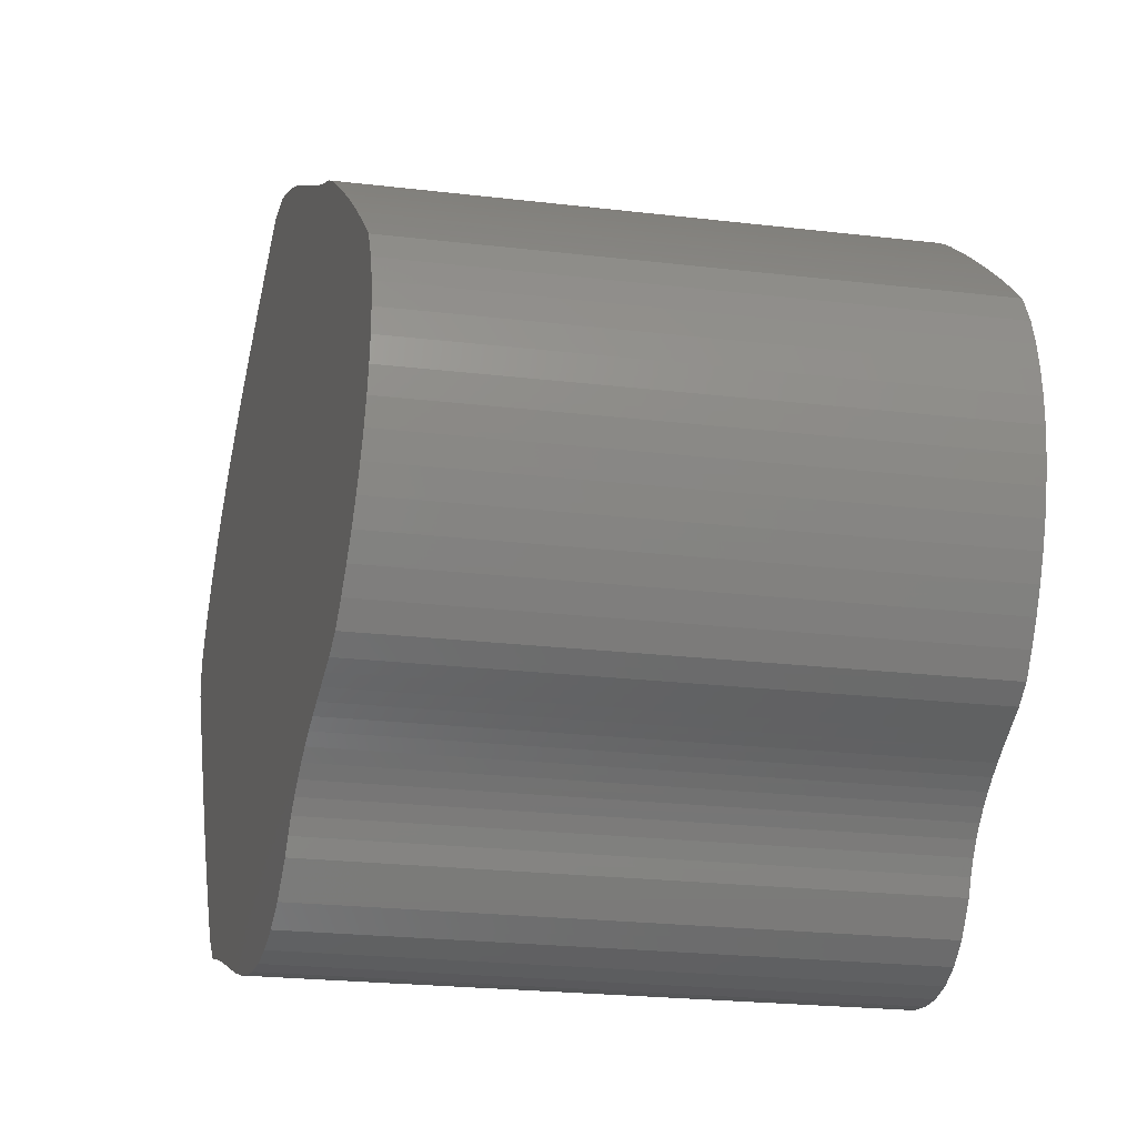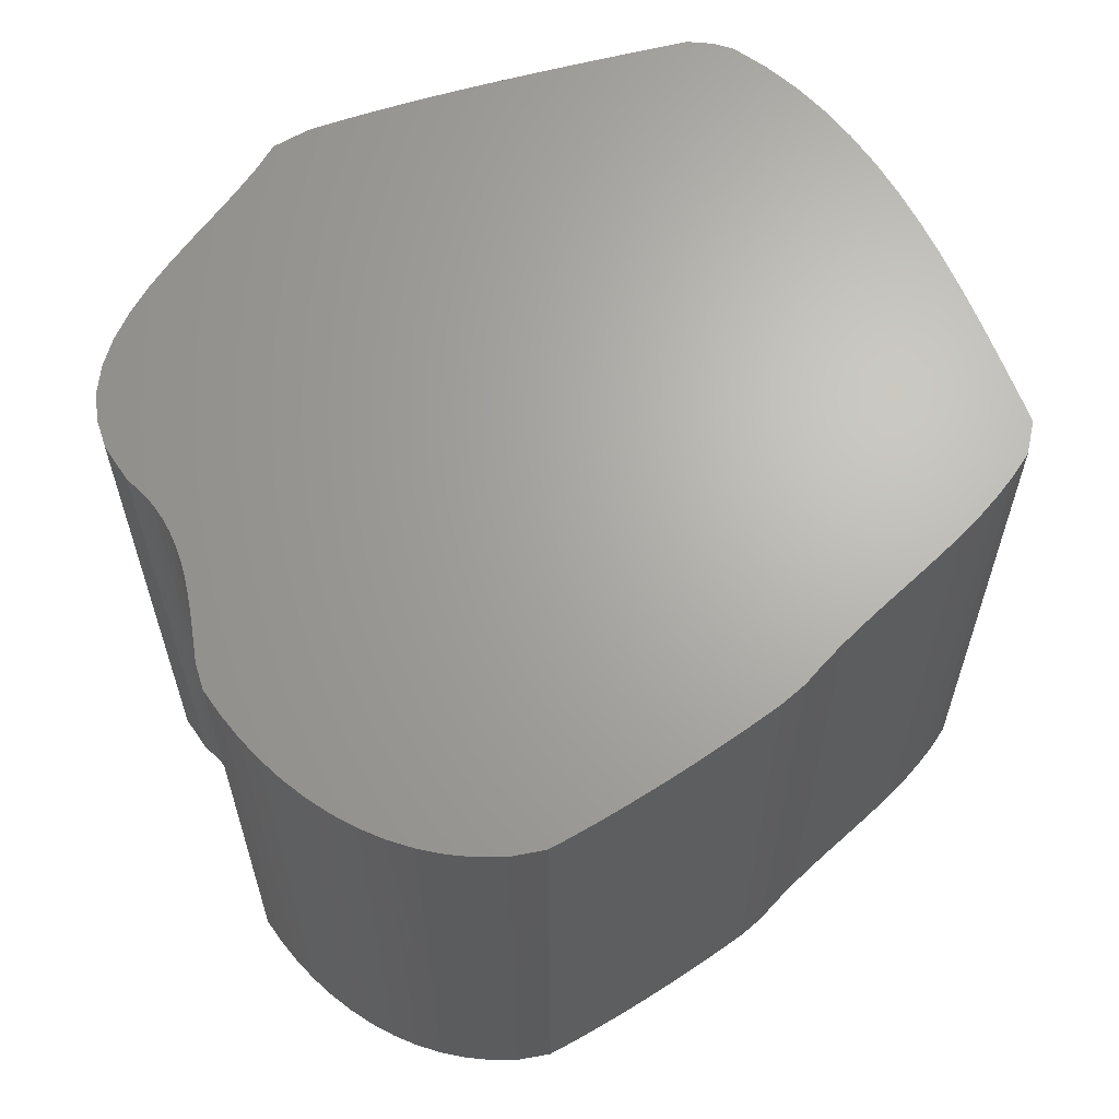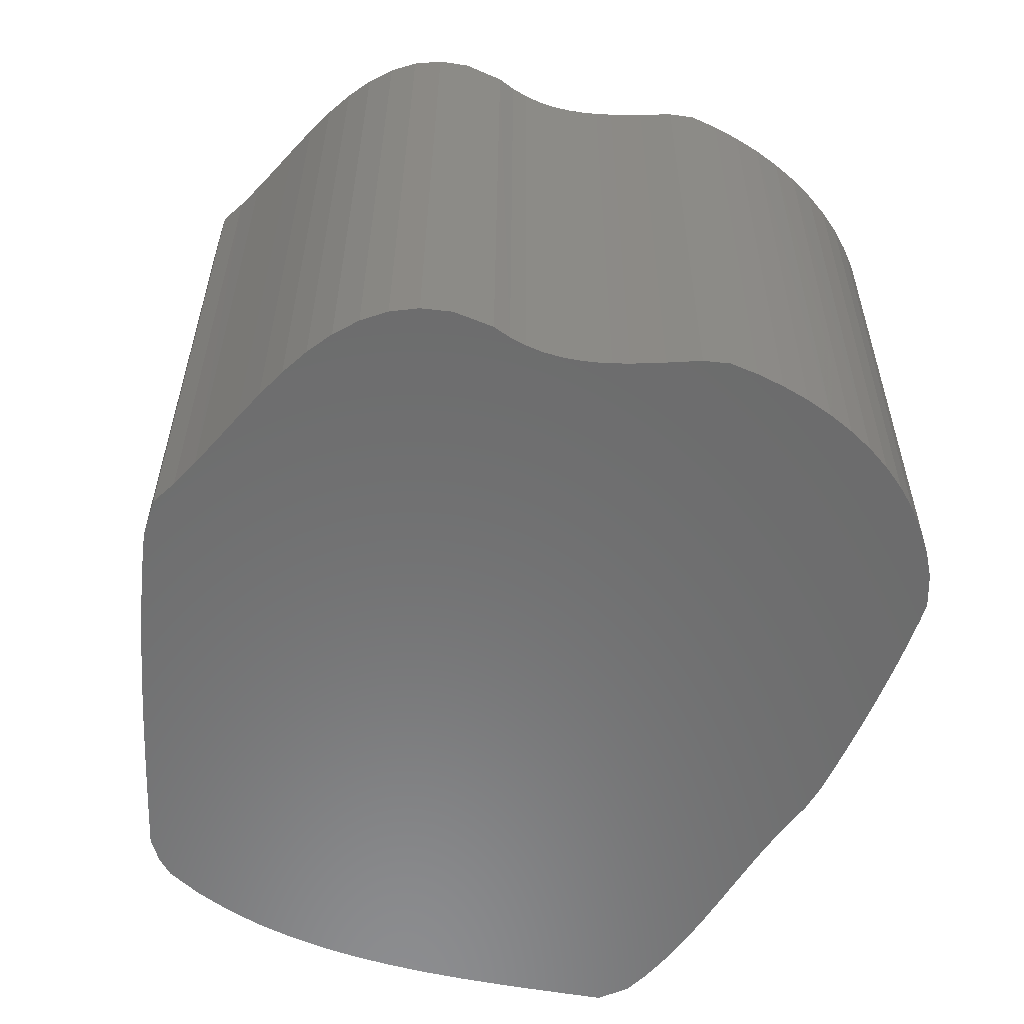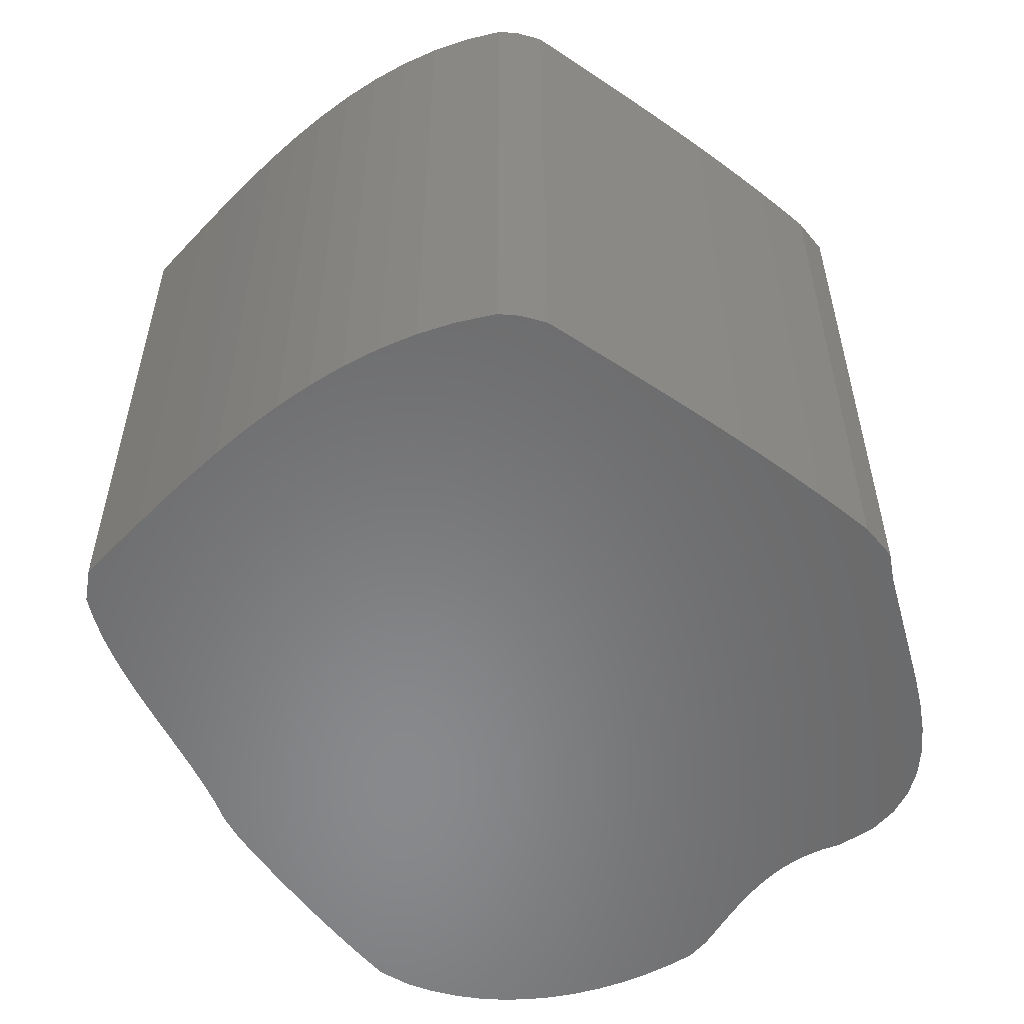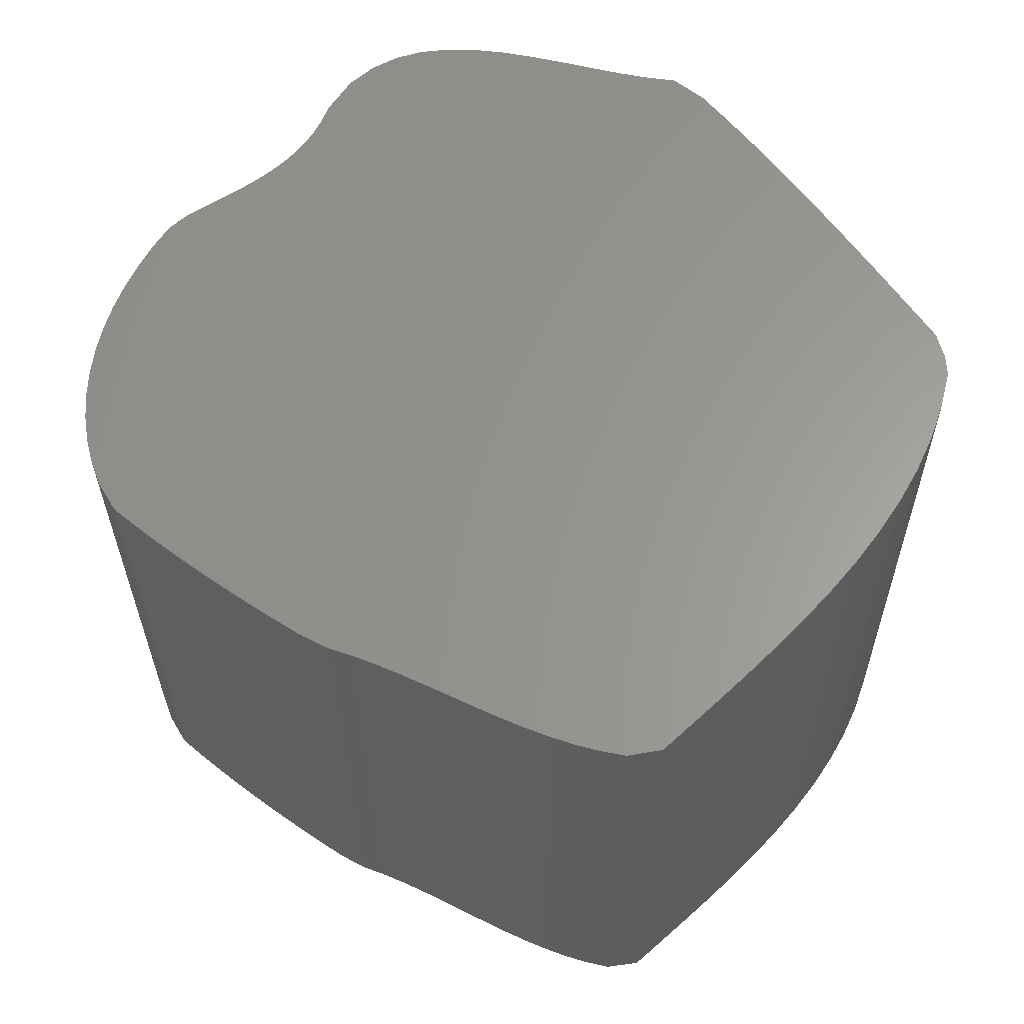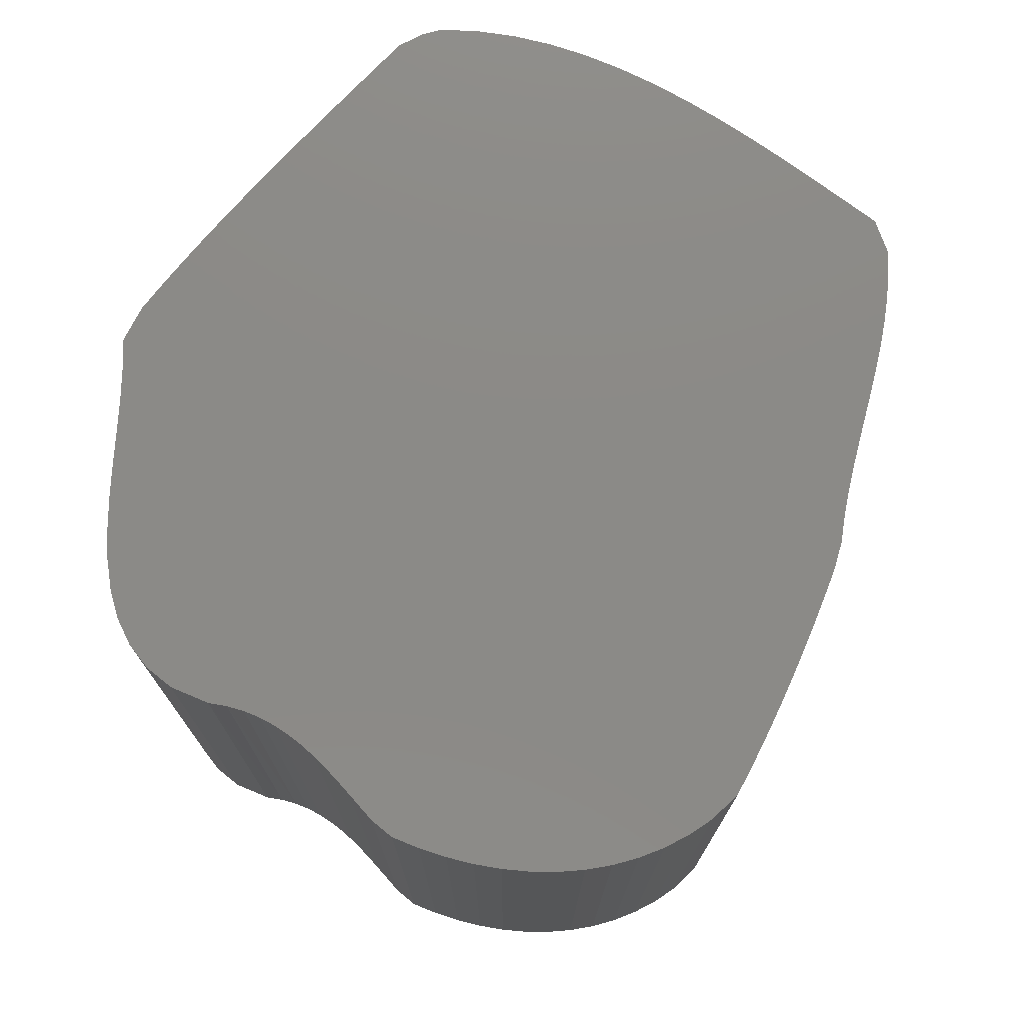
<metadata>
{"format":"stl","ext":"stl","renderer":"f3d","projection":"perspective","resolution":1024,"background":"white","views":[{"elev":-23.2,"azim":79.0,"up":"+Y"},{"elev":61.4,"azim":106.8,"up":"+Z"},{"elev":-58.0,"azim":28.3,"up":"+Z"},{"elev":-55.4,"azim":-94.6,"up":"+Z"},{"elev":60.7,"azim":176.6,"up":"+Z"},{"elev":74.1,"azim":73.8,"up":"+Z"}]}
</metadata>
<code>
# stl→obj: 186 verts, 368 faces
v -1.467 -25.89 5.25
v -1.573 -26.4 5.25
v -1.573 -26.22 5.25
v -1.381 -26.89 5.25
v -1.525 -26.64 5.25
v -1.33 -25.57 5.25
v -1.235 -27.14 5.25
v -1.166 -25.27 5.25
v -1.089 -27.39 5.25
v -0.9764 -24.98 5.25
v -0.7656 -24.71 5.25
v -0.9406 -27.65 5.25
v -0.5366 -24.45 5.25
v -0.7911 -27.9 5.25
v -0.2926 -24.19 5.25
v -0.6399 -28.15 5.25
v 3.703 -23.86 5.25
v 3.913 -23.97 5.25
v 3.496 -23.75 5.25
v 4.125 -24.06 5.25
v 3.29 -23.63 5.25
v -0.4869 -28.39 5.25
v -0.03667 -23.95 5.25
v 4.345 -24.2 5.25
v 3.085 -23.51 5.25
v -0.3318 -28.64 5.25
v 0.2279 -23.71 5.25
v 4.441 -29.32 5.25
v 2.88 -23.39 5.25
v -0.1746 -28.88 5.25
v 4.495 -24.32 5.25
v 0.4979 -23.49 5.25
v -0.01511 -29.12 5.25
v 4.56 -29.24 5.25
v 2.675 -23.27 5.25
v 4.329 -29.42 5.25
v 4.644 -24.43 5.25
v 2.468 -23.15 5.25
v 1.091 -29.99 5.25
v 4.793 -24.55 5.25
v 0.7702 -23.26 5.25
v 0.1469 -29.36 5.25
v 4.225 -29.53 5.25
v 4.942 -24.67 5.25
v 2.26 -23.05 5.25
v 0.8222 -29.9 5.25
v 4.131 -29.65 5.25
v 4.685 -29.16 5.25
v 2.049 -22.96 5.25
v 0.3115 -29.59 5.25
v 4.048 -29.78 5.25
v 5.089 -24.79 5.25
v 1.042 -23.05 5.25
v 0.5629 -29.83 5.25
v 1.367 -30.09 5.25
v 4.815 -29.09 5.25
v 1.836 -22.87 5.25
v 1.647 -30.2 5.25
v 4.949 -29.02 5.25
v 1.618 -22.81 5.25
v 1.928 -30.3 5.25
v 5.234 -24.91 5.25
v 1.309 -22.84 5.25
v 3.976 -29.93 5.25
v 5.086 -28.95 5.25
v 2.21 -30.39 5.25
v 5.377 -25.03 5.25
v 3.747 -30.21 5.25
v 5.224 -28.89 5.25
v 2.488 -30.46 5.25
v 5.517 -25.16 5.25
v 2.761 -30.5 5.25
v 5.712 -28.49 5.25
v 3.521 -30.37 5.25
v 5.362 -28.82 5.25
v 5.854 -28.28 5.25
v 3.026 -30.51 5.25
v 5.555 -28.69 5.25
v 5.654 -25.28 5.25
v 3.28 -30.47 5.25
v 5.98 -28.06 5.25
v 5.787 -25.4 5.25
v 6.088 -27.84 5.25
v 5.915 -25.52 5.25
v 6.179 -27.61 5.25
v 6.249 -27.37 5.25
v 6.039 -25.65 5.25
v 6.298 -27.13 5.25
v 6.183 -25.92 5.25
v 6.325 -26.89 5.25
v 6.259 -26.16 5.25
v 6.328 -26.65 5.25
v 6.306 -26.41 5.25
v -1.334 -26.89 11.09
v -1.479 -26.63 11.1
v -1.189 -27.14 11.08
v -1.043 -27.39 11.07
v -0.895 -27.64 11.06
v -0.7457 -27.89 11.05
v -0.5947 -28.14 11.05
v -0.4418 -28.39 11.04
v -0.287 -28.63 11.03
v -0.13 -28.88 11.02
v 0.02924 -29.12 11.01
v 0.191 -29.35 11
v 0.3554 -29.58 10.99
v 0.6061 -29.83 10.97
v 0.8646 -29.9 10.95
v 1.132 -29.99 10.93
v 1.407 -30.09 10.9
v 1.686 -30.2 10.88
v 1.967 -30.3 10.86
v 2.248 -30.39 10.84
v 2.525 -30.46 10.81
v 2.797 -30.5 10.79
v 3.061 -30.5 10.77
v 3.314 -30.46 10.74
v 3.554 -30.37 10.72
v 3.779 -30.21 10.7
v 4.007 -29.92 10.67
v 4.078 -29.77 10.66
v 4.161 -29.64 10.66
v 4.254 -29.52 10.65
v 4.357 -29.41 10.63
v 4.468 -29.32 10.62
v 4.587 -29.23 10.61
v 4.712 -29.15 10.6
v 4.841 -29.08 10.59
v 4.974 -29.01 10.57
v 5.11 -28.95 10.56
v 5.248 -28.88 10.55
v 5.386 -28.82 10.53
v 5.578 -28.68 10.51
v 5.734 -28.48 10.5
v 5.875 -28.27 10.48
v 6 -28.06 10.47
v 6.108 -27.83 10.45
v 6.197 -27.6 10.44
v 6.267 -27.37 10.43
v 6.315 -27.13 10.42
v 6.342 -26.89 10.42
v 6.345 -26.65 10.41
v 6.323 -26.4 10.41
v 6.275 -26.16 10.41
v 6.199 -25.92 10.41
v 6.055 -25.64 10.42
v 5.932 -25.52 10.43
v 5.803 -25.4 10.44
v 5.67 -25.28 10.45
v 5.534 -25.15 10.46
v 5.394 -25.03 10.47
v 5.252 -24.91 10.48
v 5.107 -24.78 10.49
v 4.96 -24.66 10.5
v 4.813 -24.54 10.51
v 4.664 -24.43 10.52
v 4.515 -24.31 10.53
v 4.366 -24.2 10.54
v 4.146 -24.06 10.56
v 3.934 -23.96 10.58
v 3.725 -23.86 10.59
v 3.518 -23.74 10.61
v 3.313 -23.63 10.62
v 3.109 -23.5 10.64
v 2.905 -23.38 10.66
v 2.7 -23.26 10.67
v 2.494 -23.15 10.69
v 2.287 -23.05 10.7
v 2.077 -22.95 10.72
v 1.863 -22.87 10.74
v 1.647 -22.81 10.76
v 1.338 -22.83 10.78
v 1.073 -23.04 10.81
v 0.8026 -23.26 10.84
v 0.5317 -23.48 10.86
v 0.2631 -23.71 10.89
v -0.0001026 -23.94 10.92
v -0.2547 -24.19 10.95
v -0.4974 -24.44 10.97
v -0.7251 -24.7 11
v -0.9347 -24.98 11.02
v -1.123 -25.27 11.04
v -1.286 -25.57 11.06
v -1.422 -25.88 11.08
v -1.527 -26.21 11.09
v -1.527 -26.4 11.1
f 1 2 3
f 4 2 1
f 5 2 4
f 6 4 1
f 7 4 6
f 8 7 6
f 9 7 8
f 10 9 8
f 9 10 11
f 12 9 11
f 13 12 11
f 12 13 14
f 14 13 15
f 14 15 16
f 16 15 17
f 17 18 16
f 15 19 17
f 16 18 20
f 21 19 15
f 16 20 22
f 21 15 23
f 20 24 22
f 23 25 21
f 22 24 26
f 27 25 23
f 26 24 28
f 27 29 25
f 30 26 28
f 31 28 24
f 27 32 29
f 33 30 28
f 34 28 31
f 29 32 35
f 33 28 36
f 37 34 31
f 32 38 35
f 33 36 39
f 34 37 40
f 32 41 38
f 33 39 42
f 43 39 36
f 34 40 44
f 38 41 45
f 42 39 46
f 47 39 43
f 34 44 48
f 41 49 45
f 50 42 46
f 51 39 47
f 48 44 52
f 41 53 49
f 46 54 50
f 55 39 51
f 48 52 56
f 49 53 57
f 58 55 51
f 56 52 59
f 53 60 57
f 58 51 61
f 59 52 62
f 53 63 60
f 64 61 51
f 59 62 65
f 61 64 66
f 65 62 67
f 66 64 68
f 65 67 69
f 70 66 68
f 69 67 71
f 70 68 72
f 69 71 73
f 68 74 72
f 69 73 75
f 71 76 73
f 77 72 74
f 75 73 78
f 71 79 76
f 77 74 80
f 79 81 76
f 79 82 81
f 82 83 81
f 82 84 83
f 83 84 85
f 84 86 85
f 87 86 84
f 87 88 86
f 87 89 88
f 89 90 88
f 89 91 90
f 90 91 92
f 91 93 92
f 4 94 95
f 4 95 5
f 7 96 94
f 7 94 4
f 9 97 96
f 9 96 7
f 12 98 97
f 12 97 9
f 14 99 98
f 14 98 12
f 16 100 99
f 16 99 14
f 22 101 100
f 22 100 16
f 26 102 101
f 26 101 22
f 30 103 102
f 30 102 26
f 33 104 103
f 33 103 30
f 42 105 104
f 42 104 33
f 50 106 105
f 50 105 42
f 54 107 106
f 54 106 50
f 46 108 107
f 46 107 54
f 39 109 108
f 39 108 46
f 55 110 109
f 55 109 39
f 58 111 110
f 58 110 55
f 61 112 111
f 61 111 58
f 66 113 112
f 66 112 61
f 70 114 113
f 70 113 66
f 72 115 114
f 72 114 70
f 77 116 115
f 77 115 72
f 80 117 116
f 80 116 77
f 74 118 117
f 74 117 80
f 68 119 118
f 68 118 74
f 64 120 119
f 64 119 68
f 51 121 120
f 51 120 64
f 47 122 121
f 47 121 51
f 43 123 122
f 43 122 47
f 36 124 123
f 36 123 43
f 28 125 124
f 28 124 36
f 34 126 125
f 34 125 28
f 48 127 126
f 48 126 34
f 56 128 127
f 56 127 48
f 59 129 128
f 59 128 56
f 65 130 129
f 65 129 59
f 69 131 130
f 69 130 65
f 75 132 131
f 75 131 69
f 78 133 132
f 78 132 75
f 73 134 133
f 73 133 78
f 76 135 134
f 76 134 73
f 81 136 135
f 81 135 76
f 83 137 136
f 83 136 81
f 85 138 137
f 85 137 83
f 86 139 138
f 86 138 85
f 88 140 139
f 88 139 86
f 90 141 140
f 90 140 88
f 92 142 141
f 92 141 90
f 93 143 142
f 93 142 92
f 91 144 143
f 91 143 93
f 89 145 144
f 89 144 91
f 87 146 145
f 87 145 89
f 84 147 146
f 84 146 87
f 82 148 147
f 82 147 84
f 79 149 148
f 79 148 82
f 71 150 149
f 71 149 79
f 67 151 150
f 67 150 71
f 62 152 151
f 62 151 67
f 52 153 152
f 52 152 62
f 44 154 153
f 44 153 52
f 40 155 154
f 40 154 44
f 37 156 155
f 37 155 40
f 31 157 156
f 31 156 37
f 24 158 157
f 24 157 31
f 20 159 158
f 20 158 24
f 18 160 159
f 18 159 20
f 17 161 160
f 17 160 18
f 19 162 161
f 19 161 17
f 21 163 162
f 21 162 19
f 25 164 163
f 25 163 21
f 29 165 164
f 29 164 25
f 35 166 165
f 35 165 29
f 38 167 166
f 38 166 35
f 45 168 167
f 45 167 38
f 49 169 168
f 49 168 45
f 57 170 169
f 57 169 49
f 60 171 170
f 60 170 57
f 63 172 171
f 63 171 60
f 53 173 172
f 53 172 63
f 41 174 173
f 41 173 53
f 32 175 174
f 32 174 41
f 27 176 175
f 27 175 32
f 23 177 176
f 23 176 27
f 15 178 177
f 15 177 23
f 13 179 178
f 13 178 15
f 11 180 179
f 11 179 13
f 10 181 180
f 10 180 11
f 8 182 181
f 8 181 10
f 6 183 182
f 6 182 8
f 1 184 183
f 1 183 6
f 3 185 184
f 3 184 1
f 2 186 185
f 2 185 3
f 5 95 186
f 5 186 2
f 185 186 184
f 184 186 94
f 94 186 95
f 184 94 183
f 183 94 96
f 183 96 182
f 182 96 97
f 182 97 181
f 180 181 97
f 180 97 98
f 180 98 179
f 99 179 98
f 178 179 99
f 100 178 99
f 161 178 100
f 100 160 161
f 161 162 178
f 159 160 100
f 178 162 163
f 101 159 100
f 177 178 163
f 101 158 159
f 163 164 177
f 102 158 101
f 177 164 176
f 125 158 102
f 164 165 176
f 125 102 103
f 158 125 157
f 165 175 176
f 125 103 104
f 156 157 125
f 166 175 165
f 124 125 104
f 156 125 126
f 166 167 175
f 109 124 104
f 155 156 126
f 167 174 175
f 105 109 104
f 124 109 123
f 154 155 126
f 168 174 167
f 108 109 105
f 123 109 122
f 127 154 126
f 168 169 174
f 108 105 106
f 122 109 121
f 153 154 127
f 169 173 174
f 106 107 108
f 121 109 110
f 128 153 127
f 170 173 169
f 121 110 111
f 152 153 128
f 170 171 173
f 112 121 111
f 129 152 128
f 171 172 173
f 121 112 120
f 130 152 129
f 113 120 112
f 151 152 130
f 119 120 113
f 131 151 130
f 119 113 114
f 150 151 131
f 115 119 114
f 134 150 131
f 115 118 119
f 132 134 131
f 134 135 150
f 118 115 116
f 133 134 132
f 135 149 150
f 117 118 116
f 135 136 149
f 136 148 149
f 136 137 148
f 137 147 148
f 138 147 137
f 138 139 147
f 147 139 146
f 139 140 146
f 140 145 146
f 140 141 145
f 141 144 145
f 142 144 141
f 142 143 144

</code>
